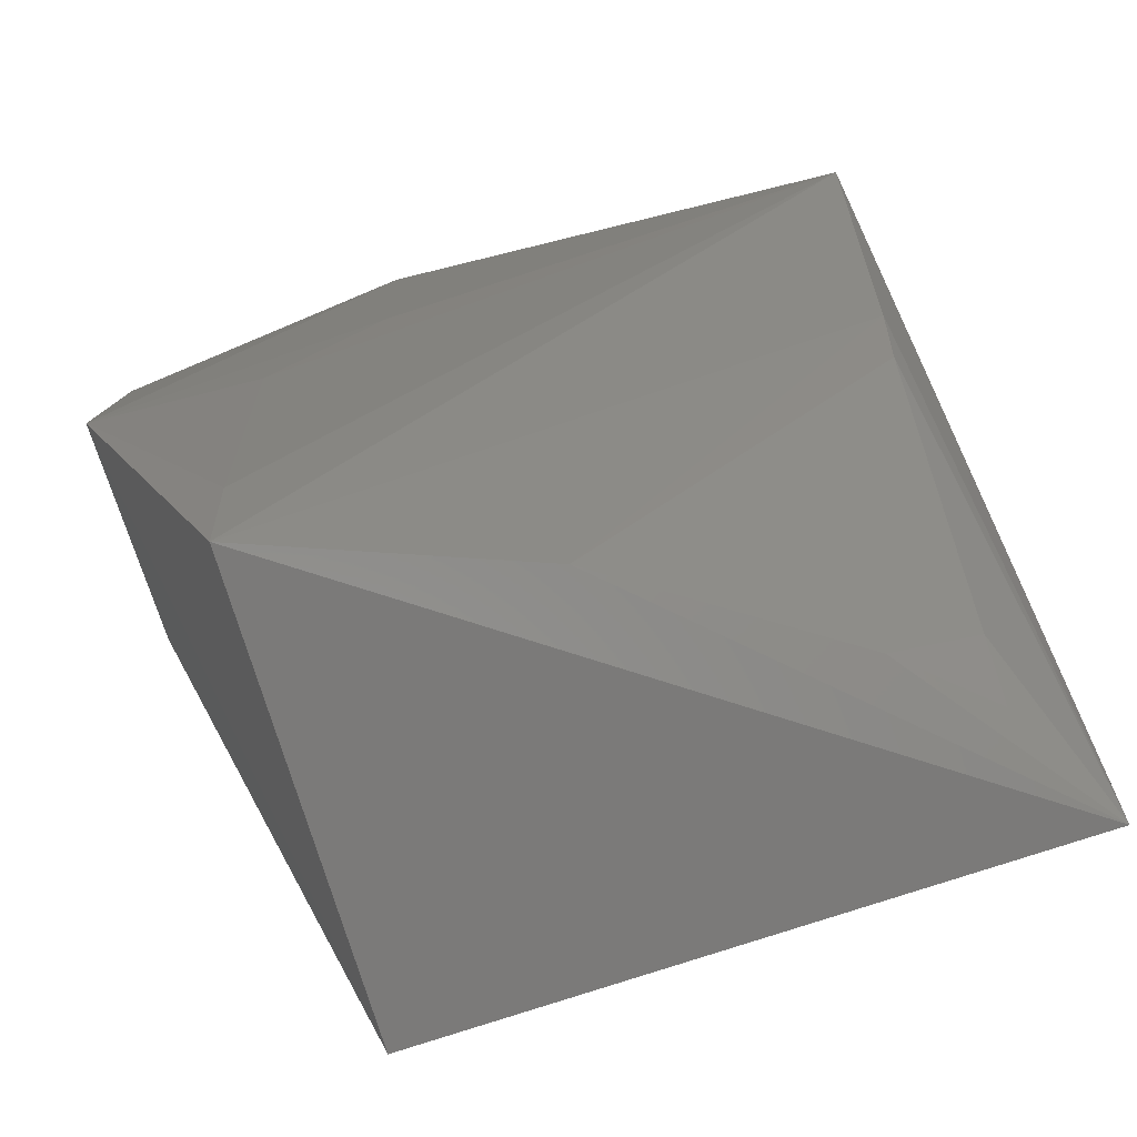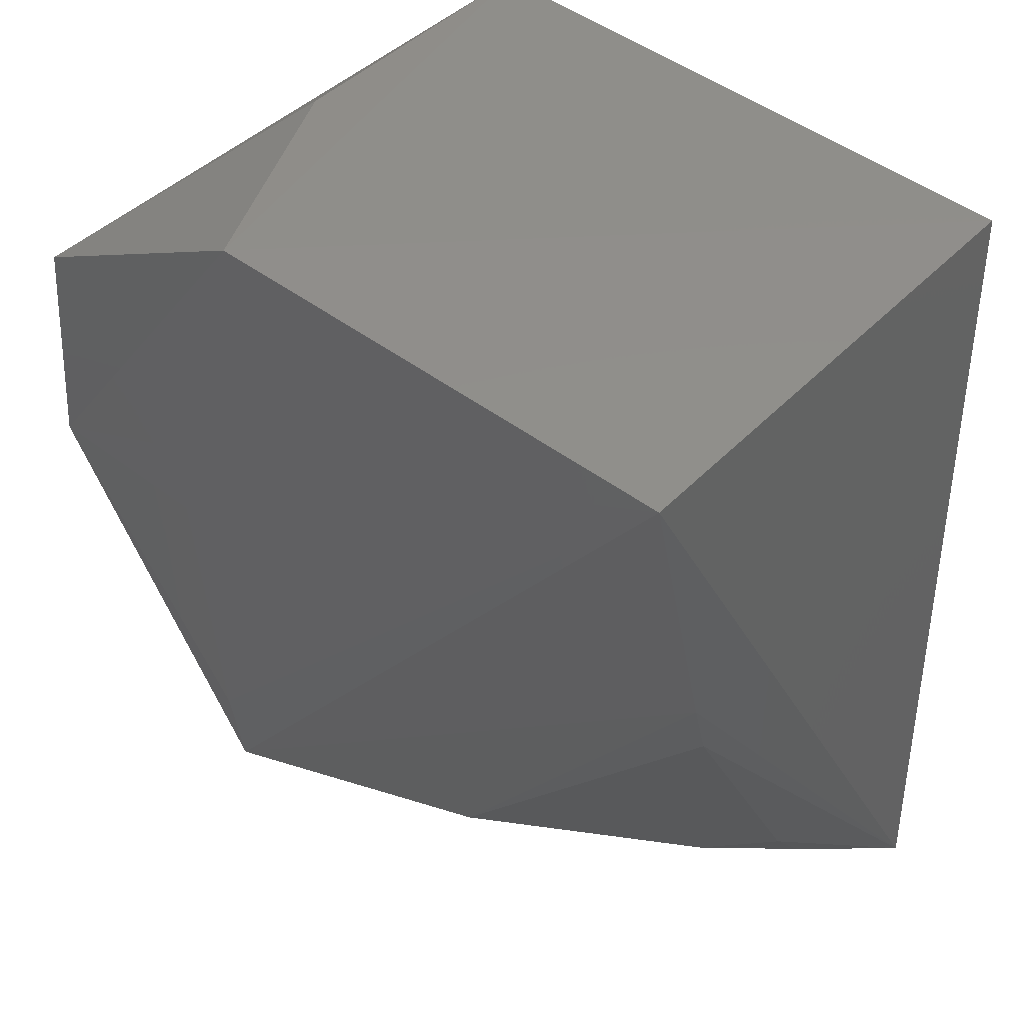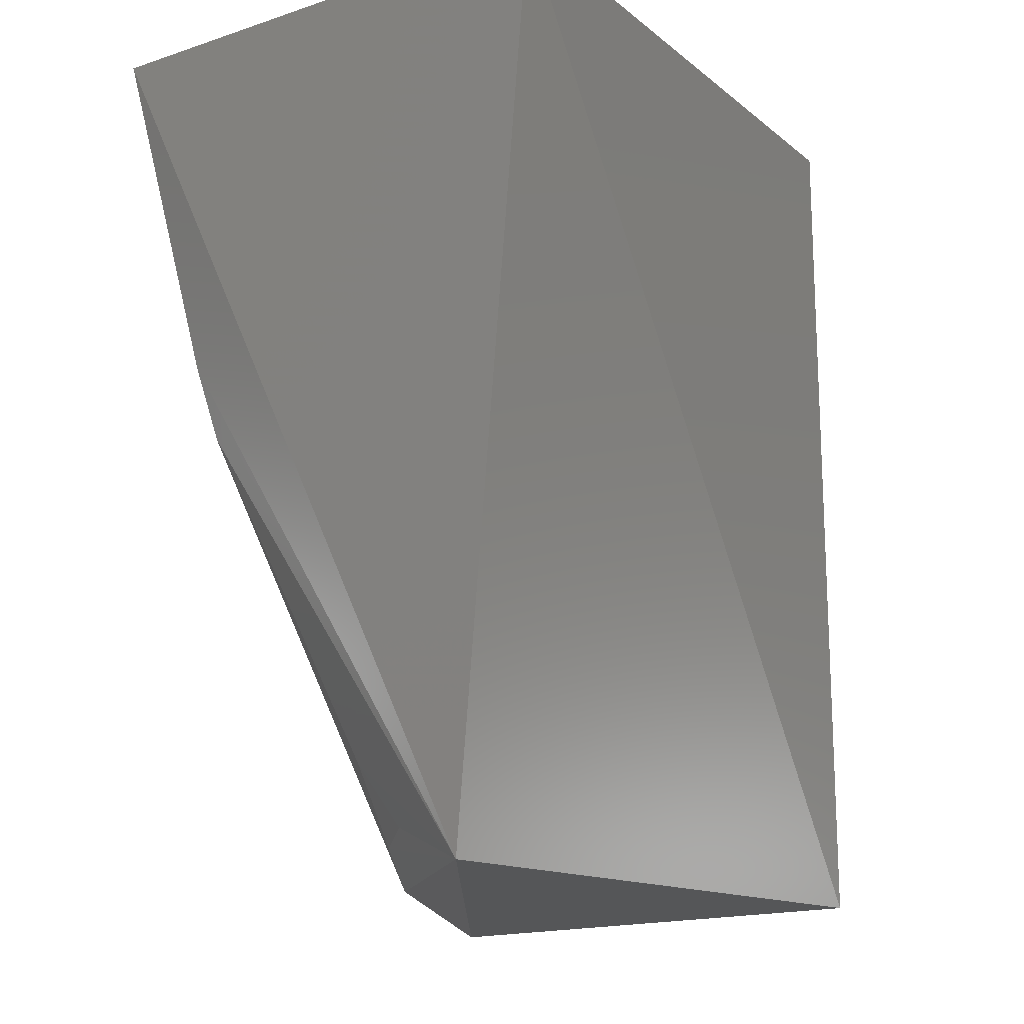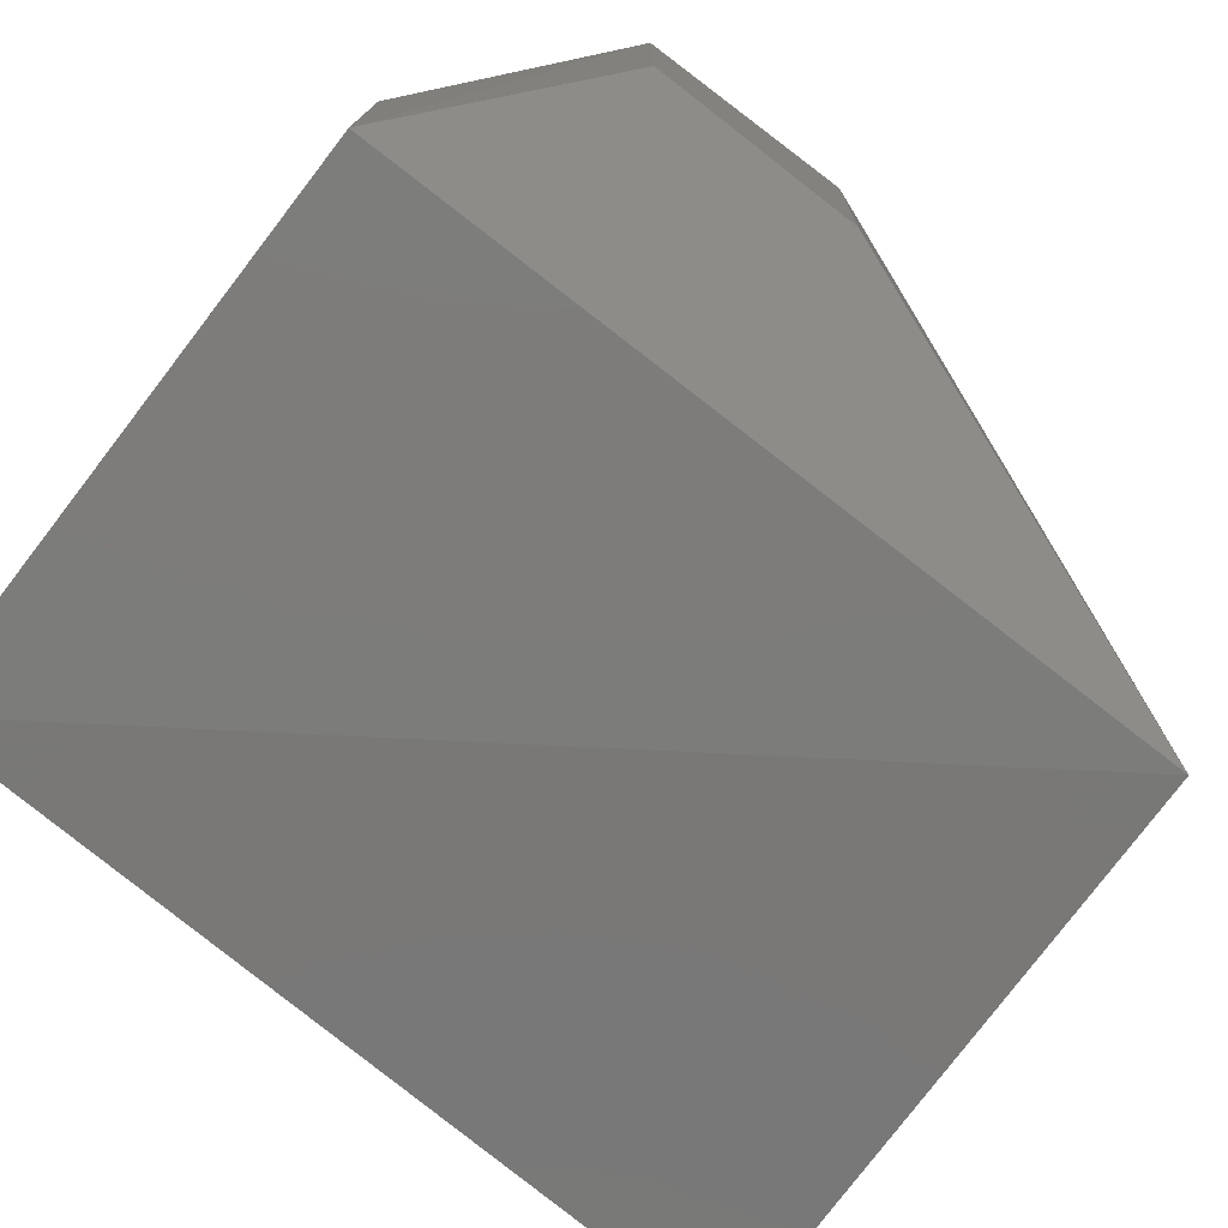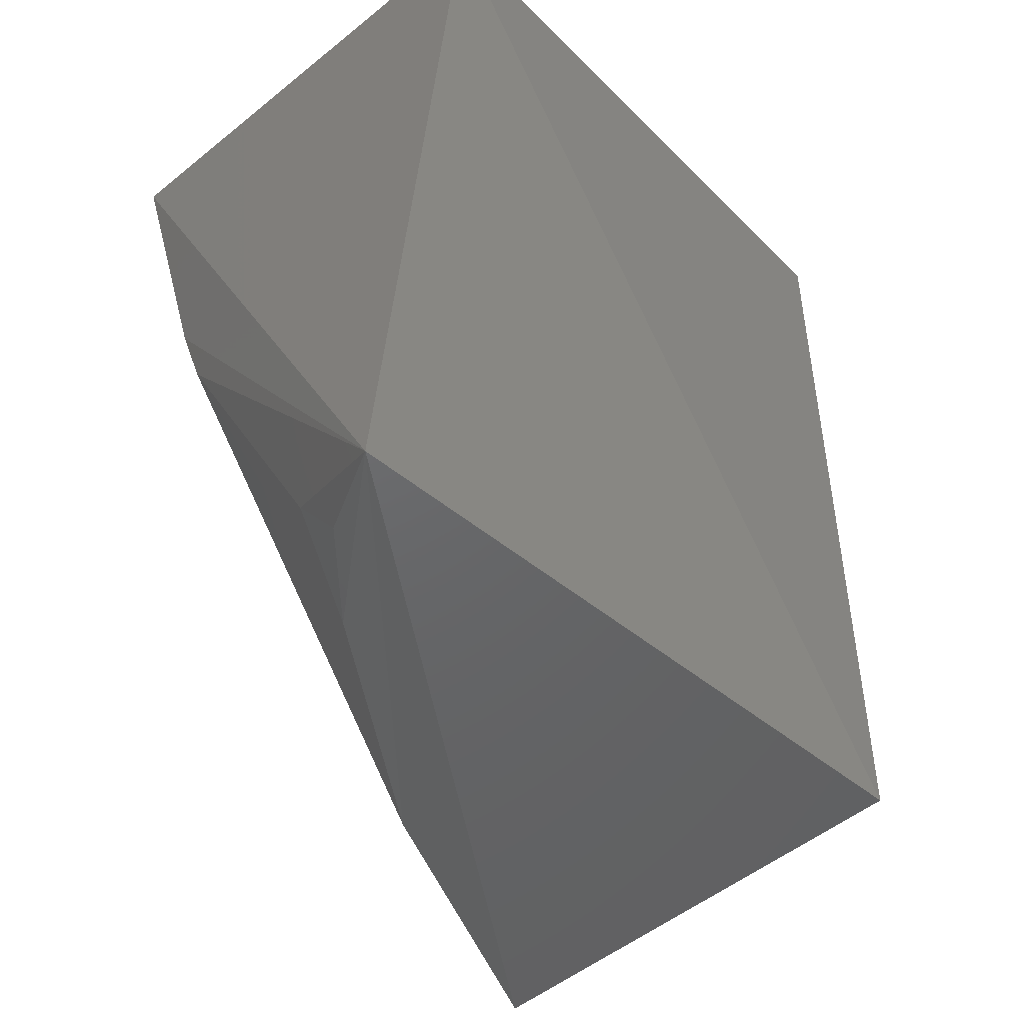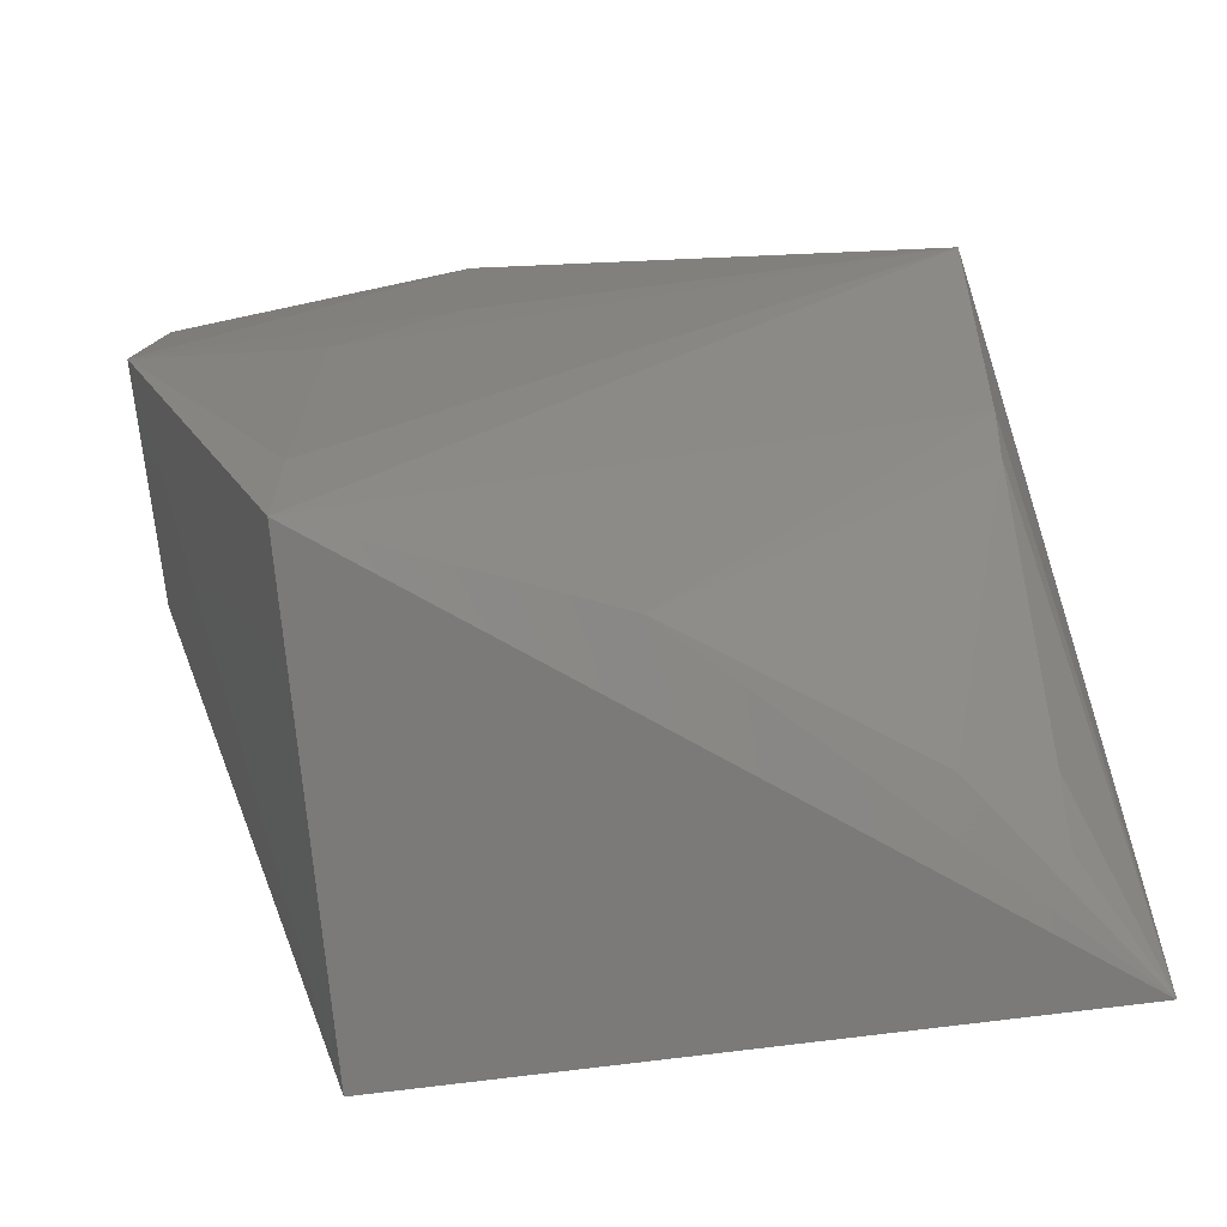
<metadata>
{"format":"stl","ext":"stl","renderer":"f3d","projection":"perspective","resolution":1024,"background":"white","views":[{"elev":-74.4,"azim":-164.0,"up":"+Z"},{"elev":45.8,"azim":-138.3,"up":"+Z"},{"elev":-17.4,"azim":-56.9,"up":"+Z"},{"elev":-75.7,"azim":52.2,"up":"+Y"},{"elev":-49.3,"azim":-47.9,"up":"+Z"},{"elev":-74.2,"azim":-175.3,"up":"+Z"}]}
</metadata>
<code>
# stl→obj: 21 verts, 38 faces
v 10.5 3.444 5.264
v 6.719 3.697 5.078
v 10.54 6.187 5.282
v 6.992 3.444 10.28
v 6.968 6.324 10.24
v 9.879 6.424 10.32
v 11.56 6.452 7.976
v 10.5 3.444 10.28
v 11.5 5.115 9.275
v 11.54 6.353 9.312
v 9.835 6.433 8.776
v 11.5 5.115 7.938
v 7.04 5.766 8.165
v 7.071 5.62 7.703
v 8.948 5.599 5.344
v 10.5 5.115 10.28
v 10.52 6.285 5.943
v 7.114 4.596 5.712
v 10.5 6.43 7.94
v 7.617 4.754 5.348
v 7.119 4.329 5.351
f 1 2 3
f 1 4 2
f 5 4 6
f 5 2 4
f 7 1 3
f 8 6 4
f 8 1 9
f 8 4 1
f 10 7 6
f 10 9 7
f 10 8 9
f 11 5 6
f 11 6 7
f 12 7 9
f 12 9 1
f 12 1 7
f 13 5 3
f 13 14 2
f 13 2 5
f 15 3 2
f 15 13 3
f 15 14 13
f 16 10 6
f 16 6 8
f 16 8 10
f 17 7 3
f 17 3 5
f 18 2 14
f 19 11 7
f 19 7 17
f 19 17 5
f 19 5 11
f 20 15 2
f 20 18 14
f 20 14 15
f 21 20 2
f 21 2 18
f 21 18 20

</code>
